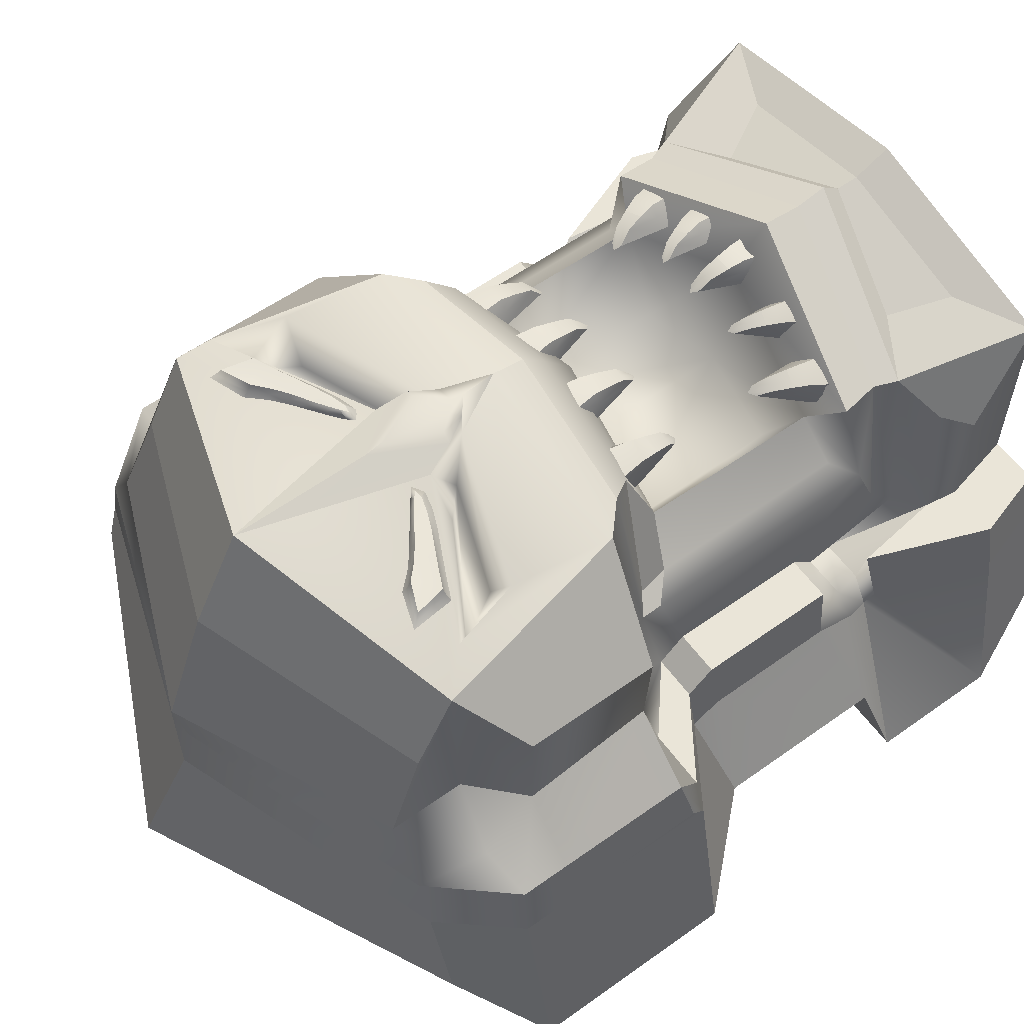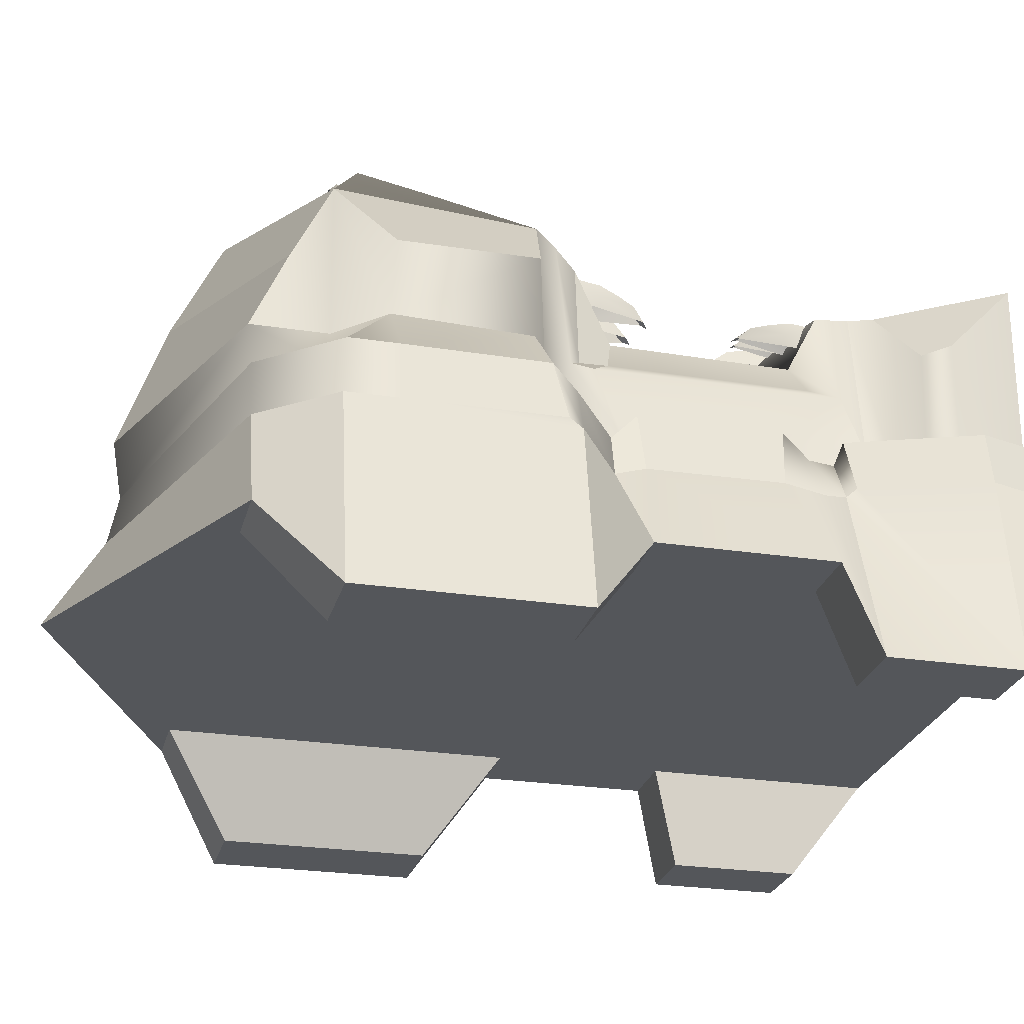
<metadata>
{"format":"obj","ext":"obj","renderer":"f3d","projection":"perspective","resolution":1024,"background":"white","views":[{"elev":59.2,"azim":-126.3,"up":"+Z"},{"elev":-25.5,"azim":-104.0,"up":"+Z"}]}
</metadata>
<code>
g default
v 15.41 135 68.07
v 10.53 135 68.38
v 5.641 134.9 68.15
v 14.36 126.9 68.07
v 10.68 126.9 68.25
v 6.989 126.8 68.12
v 13.8 120.9 66.16
v 10.77 120.8 66.18
v 7.753 120.7 66.2
v 13.21 114.8 63.67
v 10.87 114.7 63.69
v 8.529 114.7 63.71
v 12.69 111 59.34
v 10.93 109.2 57.91
v 9.122 110.9 59.36
v 4.469 126.1 59.6
v 5.449 126.4 63.86
v 2.318 134.2 59.74
v 3.608 134.5 64
v 15.85 126.6 63.78
v 16.78 126.3 59.51
v 17.4 134.8 63.9
v 18.64 134.5 59.62
v 39.48 135.2 62.53
v 34.73 135.1 63.72
v 29.88 135.1 64.39
v 38.28 127.1 62.17
v 34.69 127 63.02
v 31.04 127 63.57
v 37.25 121.2 59.99
v 34.28 121.1 60.56
v 31.32 121.1 61.14
v 36.1 115.3 57.25
v 33.8 115.2 57.7
v 31.5 115.2 58.14
v 34.72 111.8 52.84
v 32.69 110.1 51.64
v 31.22 111.7 53.51
v 26.99 126.9 55.63
v 28.74 126.9 59.65
v 25.06 135 56.71
v 27.11 135 60.67
v 38.96 127.1 57.68
v 39.08 127 53.29
v 40.66 135.2 58.05
v 41.09 135.1 53.61
v -11.7 135 68.38
v -16.58 135 68.07
v -6.807 134.9 68.15
v -11.84 126.9 68.25
v -15.53 126.9 68.07
v -8.156 126.8 68.12
v -11.94 120.8 66.18
v -14.96 120.9 66.16
v -8.92 120.7 66.2
v -12.03 114.7 63.69
v -14.37 114.8 63.67
v -9.696 114.7 63.71
v -12.09 109.2 57.91
v -13.86 111 59.34
v -10.29 110.9 59.36
v -5.636 126.1 59.6
v -6.615 126.4 63.86
v -3.485 134.2 59.74
v -4.775 134.5 64
v -17.95 126.3 59.51
v -17.02 126.6 63.78
v -19.8 134.5 59.62
v -18.56 134.8 63.9
v -35.89 135.1 63.72
v -40.64 135.2 62.53
v -31.04 135.1 64.39
v -35.85 127 63.02
v -39.45 127.1 62.17
v -32.2 127 63.57
v -35.45 121.1 60.56
v -38.42 121.2 59.99
v -32.48 121.1 61.14
v -34.97 115.2 57.7
v -37.26 115.3 57.25
v -32.67 115.2 58.14
v -33.86 110.1 51.64
v -35.89 111.8 52.84
v -32.38 111.7 53.51
v -28.16 126.9 55.63
v -29.9 126.9 59.65
v -26.23 135 56.71
v -28.28 135 60.67
v -40.25 127 53.29
v -40.12 127.1 57.68
v -42.25 135.1 53.61
v -41.82 135.2 58.05
v 22.79 55.25 60.5
v 26.31 56.45 59.12
v 19.1 54.17 61.5
v 21.4 61.45 62.22
v 24.07 62.34 61.21
v 18.63 60.62 63.01
v 19.78 66.39 62.05
v 22.01 67.1 61.31
v 17.55 65.69 62.79
v 18.04 71.39 61.56
v 19.77 71.94 60.99
v 16.32 70.85 62.13
v 15.42 76.5 58.52
v 17.45 75.38 58.77
v 14.82 74.55 59.64
v 14.19 61.85 57.44
v 16.2 61.17 60.29
v 14.1 55.19 56.21
v 16.34 54.58 58.99
v 23.28 64.72 54.43
v 23.88 63.6 57.75
v 26.14 59 52.22
v 26.52 57.8 55.62
v 41.99 57.53 53.09
v 46.41 58.91 51.48
v 37.37 56.28 54.24
v 40.25 64.68 55.07
v 43.61 65.71 53.9
v 36.78 63.72 55.98
v 38.22 70.39 54.87
v 41.02 71.2 54.02
v 35.43 69.58 55.72
v 36.04 76.16 54.31
v 38.2 76.79 53.65
v 33.88 75.53 54.97
v 32.76 82.06 50.8
v 35.3 80.76 51.08
v 32 79.8 52.09
v 31.22 65.15 49.55
v 33.74 64.36 52.84
v 31.1 57.46 48.13
v 33.91 56.76 51.33
v 42.61 68.46 46.07
v 43.36 67.16 49.91
v 46.2 61.85 43.52
v 46.67 60.47 47.44
v -27.26 56.45 59.12
v -23.73 55.25 60.5
v -20.05 54.17 61.5
v -25.02 62.34 61.21
v -22.35 61.45 62.22
v -19.58 60.62 63.01
v -22.96 67.1 61.31
v -20.73 66.39 62.05
v -18.5 65.69 62.79
v -20.71 71.94 60.99
v -18.99 71.39 61.56
v -17.26 70.85 62.13
v -18.39 75.38 58.77
v -16.37 76.5 58.52
v -15.76 74.55 59.64
v -24.23 64.72 54.43
v -15.14 61.85 57.44
v -27.09 59 52.22
v -15.05 55.19 56.21
v -17.15 61.17 60.29
v -17.29 54.58 58.99
v -24.83 63.6 57.75
v -27.46 57.8 55.62
v -47.36 58.91 51.48
v -42.94 57.53 53.09
v -38.32 56.28 54.24
v -44.55 65.71 53.9
v -41.2 64.68 55.07
v -37.73 63.72 55.98
v -41.97 71.2 54.02
v -39.17 70.39 54.87
v -36.38 69.58 55.72
v -39.15 76.79 53.65
v -36.99 76.16 54.31
v -34.83 75.53 54.97
v -36.24 80.76 51.08
v -33.7 82.06 50.8
v -32.94 79.8 52.09
v -43.55 68.46 46.07
v -32.16 65.15 49.55
v -47.15 61.85 43.52
v -32.05 57.46 48.13
v -34.69 64.36 52.84
v -34.86 56.76 51.33
v -44.31 67.16 49.91
v -47.62 60.47 47.44
v -4.379 52.51 65.76
v 0.2342 52.44 66.01
v 4.847 52.51 65.76
v -3.246 59.99 67.33
v 0.2342 59.95 67.47
v 3.715 59.99 67.33
v -2.618 65.97 66.74
v 0.2342 65.97 66.74
v 3.086 65.97 66.74
v -1.973 72.05 65.63
v 0.2342 72.05 65.63
v 2.441 72.05 65.63
v -1.449 76.42 62.37
v 0.2342 78.3 61.37
v 1.917 76.42 62.37
v -5.577 62.27 59.57
v 6.045 62.27 59.57
v -7.467 54.76 58.11
v 7.935 54.76 58.11
v 5.145 61.13 63.45
v 6.742 53.62 61.98
v -4.676 61.13 63.45
v -6.274 53.62 61.98
v 17.21 189.2 75.93
v 28.83 193.1 75.94
v 50.07 203.6 75.95
v 18.12 190.5 77.53
v 28.87 194.4 77.53
v 48.7 204.2 77.54
v 18.79 191.6 78.41
v 28.87 195.3 78.72
v 47.46 204.5 79.82
v 16.32 192.1 78.41
v 25.96 196.7 78.72
v 49.55 214.3 79.84
v 18.44 193.7 78.41
v 26.77 199.5 78.73
v 40.27 210.3 79.84
v 16.87 193.7 77.54
v 25.75 199.9 77.55
v 40.15 211.4 77.57
v 15.54 193.1 75.95
v 24.9 200 75.96
v 39.94 213.1 75.98
v 13.17 191.1 75.94
v 51.54 217.2 75.99
v 50.6 215.7 77.57
v 14.61 192 77.53
v 42.43 207.1 79.37
v 35.73 206 79.37
v 35.32 206.8 77.56
v 34.96 207.7 75.97
v 42.95 200.2 75.95
v 42.06 201.1 77.54
v 41.24 201.5 79.36
v 22.25 196.5 78.47
v 20.93 196.7 77.54
v 19.81 196.4 75.95
v 23.14 190.7 75.93
v 23.58 192.1 77.53
v 23.91 193.2 78.46
v 21.72 193.7 78.47
v 31.02 202.4 79.15
v 30.29 203 77.55
v 29.69 203.4 75.96
v 34.72 196.1 75.94
v 34.38 197.2 77.53
v 34.03 197.9 79.14
v 34.77 201.7 79.15
v -0.1747 1.776 75.19
v 70.55 1.776 59.24
v -0.1747 258 48.53
v 70.55 230.7 39.57
v -0.1747 290 -55.26
v 78.7 242.1 -55.26
v -0.1747 130.6 -55.26
v 78.7 130.4 -55.26
v -0.1747 1.776 -55.26
v 78.7 1.776 -55.26
v -0.1747 60.95 -55.26
v 78.7 75.54 -55.26
v 70.55 1.776 -5.617
v -0.1747 272.6 7.339
v 72.75 242.1 13.52
v -0.1747 50 74.54
v 55.73 61.56 49.41
v 62.53 57.62 18.32
v 62.53 136.1 18.32
v -0.1747 152.5 83.19
v -0.1747 141.9 81.26
v 57.22 152.5 68.34
v 47.54 143.6 68.34
v -0.1747 27.45 75.19
v -0.1747 37.38 73.26
v 57.22 42.68 51.23
v 54.4 50.07 51.23
v 62.94 143.3 19.12
v 65.58 128.3 -5.617
v 65.58 136.3 -13.58
v 65.58 151.5 -5.617
v 62.94 50.38 0.1591
v 65.58 42.94 -5.617
v 65.58 75.54 -13.58
v 65.58 83.51 -5.617
v 72.75 218.2 13.52
v 70.55 218.3 64.45
v -0.1747 242.1 81.22
v 56.3 187.5 76.34
v 7.52 169.5 76.34
v 62.59 209.9 76.34
v 13.54 184.8 76.34
v 47.7 188.6 61.43
v 13.25 175.7 61.43
v 56.84 203.7 61.43
v 22.14 183.6 61.43
v -17.56 189.2 75.93
v -23.49 190.7 75.93
v -23.93 192.1 77.53
v -18.47 190.5 77.53
v -29.18 193.1 75.94
v -35.07 196.1 75.94
v -34.72 197.2 77.53
v -29.22 194.4 77.53
v -24.26 193.2 78.46
v -19.14 191.6 78.41
v -34.38 197.9 79.14
v -29.22 195.3 78.72
v -22.07 193.7 78.47
v -16.67 192.1 78.41
v -35.12 201.7 79.15
v -26.31 196.7 78.72
v -22.6 196.5 78.47
v -18.79 193.7 78.41
v -31.37 202.4 79.15
v -27.12 199.5 78.73
v -21.28 196.7 77.54
v -17.22 193.7 77.54
v -30.64 203 77.55
v -26.1 199.9 77.55
v -20.16 196.4 75.95
v -15.89 193.1 75.95
v -30.04 203.4 75.96
v -25.25 200 75.96
v -51.89 217.2 75.99
v -40.29 213.1 75.98
v -40.5 211.4 77.57
v -50.95 215.7 77.57
v -50.42 203.6 75.95
v -49.05 204.2 77.54
v -40.61 210.3 79.84
v -49.9 214.3 79.84
v -47.81 204.5 79.82
v -13.52 191.1 75.94
v -14.96 192 77.53
v -42.78 207.1 79.37
v -36.08 206 79.37
v -35.67 206.8 77.56
v -35.31 207.7 75.97
v -42.41 201.1 77.54
v -43.3 200.2 75.95
v -41.59 201.5 79.36
v -73.1 242.1 13.52
v -79.04 242.1 -55.26
v -79.04 130.4 -55.26
v -79.04 75.54 -55.26
v -79.04 1.776 -55.26
v -70.9 1.776 -5.617
v -65.93 75.54 -13.58
v -65.93 42.94 -5.617
v -73.1 218.2 13.52
v -65.93 151.5 -5.617
v -65.93 136.3 -13.58
v -56.08 61.56 49.41
v -62.88 57.62 18.32
v -62.88 136.1 18.32
v -70.9 1.776 59.24
v -70.9 230.7 39.57
v -63.29 50.38 0.1591
v -65.93 83.51 -5.617
v -65.93 128.3 -5.617
v -63.29 143.3 19.12
v -47.89 143.6 68.34
v -57.57 152.5 68.34
v -57.57 42.68 51.23
v -54.75 50.07 51.23
v -13.6 175.7 61.43
v -48.05 188.6 61.43
v -57.19 203.7 61.43
v -22.48 183.6 61.43
v -70.9 218.3 64.45
v -56.65 187.5 76.34
v -7.869 169.5 76.34
v -62.94 209.9 76.34
v -13.89 184.8 76.34
v -0.1747 163.3 81.86
v -0.1747 167.4 82.82
v 3.594 170.8 82.82
v 5.494 167.8 81.73
v 7.505 175.5 82.82
v 10.64 175.8 81.28
v -0.1747 191 82.82
v -0.1747 197.6 81.36
v -7.854 175.5 82.82
v -10.99 175.8 81.28
v -3.944 170.8 82.82
v -5.844 167.8 81.73
v 88.33 220 -5.617
v 88.33 203.6 13.52
v 85.66 160.5 13.52
v 85.66 153.1 -13.58
v 95.55 153.1 -86.17
v 95.55 220 -86.17
v 85.66 158.5 39.99
v 85.66 201.5 39.99
v -88.68 220 -5.617
v -95.9 220 -86.17
v -95.9 153.1 -86.17
v -86.01 153.1 -13.58
v -86.01 160.5 13.52
v -88.68 203.6 13.52
v -86.01 158.5 39.99
v -86.01 201.5 39.99
v 84.9 25.15 -86.17
v 76.11 25.15 -5.617
v 84.9 67.28 -86.17
v 64.22 67.28 -13.58
v 74.48 35.63 -5.617
v 76.11 25.15 34.03
v 67.67 31.7 34.03
v -74.83 35.63 -5.617
v -76.46 25.15 -5.617
v -64.57 67.28 -13.58
v -85.25 67.28 -86.17
v -85.25 25.15 -86.17
v -76.46 25.15 34.03
v -68.02 31.7 34.03
v 44.03 66.93 37.03
v -0.1747 62.56 61.09
v 44.03 125.4 37.86
v -0.1747 124.2 61.98
v 55.59 65.29 23.61
v 55.61 129.7 23.89
v -0.1747 134 73.32
v 42.19 135.9 64.14
v 57.02 139.2 22.83
v -44.38 125.4 37.86
v -44.38 66.93 37.03
v -55.96 129.7 23.89
v -55.94 65.29 23.61
v -42.54 135.9 64.14
v -57.37 139.2 22.83
v 99.92 242.1 -55.26
v -0.1747 290 -55.26
v 107.8 25.15 -86.17
v 107.8 67.28 -86.17
v 121.3 153.1 -86.17
v 121.3 220 -86.17
v 99.92 75.54 -55.26
v 99.92 130.4 -55.26
v -100.3 242.1 -55.26
v -108.1 67.28 -86.17
v -108.1 25.15 -86.17
v -121.7 220 -86.17
v -121.7 153.1 -86.17
v -100.3 130.4 -55.26
v -100.3 75.54 -55.26
v 99.92 1.776 -55.26
v -100.3 1.776 -55.26
v -0.1747 13.43 69.65
v 46.74 13.43 59.07
v 37.9 31.03 53.76
v -0.1747 20.92 69.65
v -38.25 31.03 53.76
v -47.09 13.43 59.07
v -0.1747 269.5 -11.17
v -0.1747 272.6 -26.54
v 89.58 242.1 -24.41
v 84.82 242.1 -5.617
v 78.05 67.28 -13.58
v 82.75 65.89 -25.93
v 83.37 62.55 -22.98
v 78.3 63.97 -5.617
v 97.03 25.15 -23.01
v 93.29 25.15 -5.617
v 105.5 218.8 -5.617
v 108.8 220 -24.27
v 108.8 203.6 -24.27
v 105.5 203.6 -5.617
v 108.8 156.6 -24.27
v 105.5 160.4 -5.941
v 108.8 152.6 -27.28
v 104.6 153.1 -13.58
v 83.68 72.35 -26.51
v 79.75 75.54 -13.58
v 80.03 83.51 -5.617
v 83.28 84.85 -23.77
v 79.73 136.3 -13.58
v 83.95 136.5 -27.28
v 83.28 127 -24.16
v 80.03 128.3 -5.617
v -85.17 242.1 -5.617
v -89.93 242.1 -24.41
v -83.72 62.55 -22.98
v -78.64 63.97 -5.617
v -93.64 25.15 -5.617
v -97.38 25.15 -23.01
v -83.1 65.89 -25.93
v -78.4 67.28 -13.58
v -105 153.1 -13.58
v -109.1 152.6 -27.28
v -109.1 156.6 -24.27
v -105.9 160.4 -5.941
v -109.1 203.6 -24.27
v -105.9 203.6 -5.617
v -109.1 220 -24.27
v -105.9 218.8 -5.617
v -83.63 127 -24.16
v -80.38 128.3 -5.617
v -80.38 83.51 -5.617
v -83.63 84.85 -23.77
v -84.3 136.5 -27.28
v -80.08 136.3 -13.58
v -80.1 75.54 -13.58
v -84.03 72.35 -26.51
v 86.18 1.776 -5.617
v 89.58 1.776 -23.14
v -89.93 1.776 -23.14
v -86.53 1.776 -5.617
v 28.96 68.55 9.12
v -0.1747 65.64 15.49
v 30.14 122.6 9.935
v -0.1747 121.8 16.21
v -30.49 122.6 9.935
v -29.31 68.55 9.12
g Tiki_Statue:polySurface19
f 1 2 5 4
f 2 3 6 5
f 4 5 8 7
f 5 6 9 8
f 7 8 11 10
f 8 9 12 11
f 10 11 14 13
f 11 12 15 14
f 16 15 12 17
f 18 16 17 19
f 17 12 9 6
f 19 17 6 3
f 13 21 20 10
f 21 23 22 20
f 10 20 4 7
f 20 22 1 4
f 24 25 28 27
f 25 26 29 28
f 27 28 31 30
f 28 29 32 31
f 30 31 34 33
f 31 32 35 34
f 33 34 37 36
f 34 35 38 37
f 39 38 35 40
f 41 39 40 42
f 40 35 32 29
f 42 40 29 26
f 36 44 43 33
f 44 46 45 43
f 33 43 27 30
f 43 45 24 27
f 48 51 50 47
f 47 50 52 49
f 51 54 53 50
f 50 53 55 52
f 54 57 56 53
f 53 56 58 55
f 57 60 59 56
f 56 59 61 58
f 62 63 58 61
f 64 65 63 62
f 63 52 55 58
f 65 49 52 63
f 60 57 67 66
f 66 67 69 68
f 57 54 51 67
f 67 51 48 69
f 71 74 73 70
f 70 73 75 72
f 74 77 76 73
f 73 76 78 75
f 77 80 79 76
f 76 79 81 78
f 80 83 82 79
f 79 82 84 81
f 85 86 81 84
f 87 88 86 85
f 86 75 78 81
f 88 72 75 86
f 83 80 90 89
f 89 90 92 91
f 80 77 74 90
f 90 74 71 92
f 94 97 96 93
f 93 96 98 95
f 97 100 99 96
f 96 99 101 98
f 100 103 102 99
f 99 102 104 101
f 103 106 105 102
f 102 105 107 104
f 108 109 104 107
f 110 111 109 108
f 109 98 101 104
f 111 95 98 109
f 106 103 113 112
f 112 113 115 114
f 103 100 97 113
f 113 97 94 115
f 117 120 119 116
f 116 119 121 118
f 120 123 122 119
f 119 122 124 121
f 123 126 125 122
f 122 125 127 124
f 126 129 128 125
f 125 128 130 127
f 131 132 127 130
f 133 134 132 131
f 132 121 124 127
f 134 118 121 132
f 129 126 136 135
f 135 136 138 137
f 126 123 120 136
f 136 120 117 138
f 139 140 143 142
f 140 141 144 143
f 142 143 146 145
f 143 144 147 146
f 145 146 149 148
f 146 147 150 149
f 148 149 152 151
f 149 150 153 152
f 155 153 150 158
f 157 155 158 159
f 158 150 147 144
f 159 158 144 141
f 151 154 160 148
f 154 156 161 160
f 148 160 142 145
f 160 161 139 142
f 162 163 166 165
f 163 164 167 166
f 165 166 169 168
f 166 167 170 169
f 168 169 172 171
f 169 170 173 172
f 171 172 175 174
f 172 173 176 175
f 178 176 173 181
f 180 178 181 182
f 181 173 170 167
f 182 181 167 164
f 174 177 183 171
f 177 179 184 183
f 171 183 165 168
f 183 184 162 165
f 185 186 189 188
f 186 187 190 189
f 188 189 192 191
f 189 190 193 192
f 191 192 195 194
f 192 193 196 195
f 194 195 198 197
f 195 196 199 198
f 201 199 196 204
f 203 201 204 205
f 204 196 193 190
f 205 204 190 187
f 197 200 206 194
f 200 202 207 206
f 194 206 188 191
f 206 207 185 188
f 208 243 244 211
f 209 250 251 212
f 211 244 245 214
f 212 251 252 215
f 214 245 246 217
f 215 252 253 218
f 217 246 240 220
f 218 253 247 221
f 220 240 241 223
f 221 247 248 224
f 223 241 242 226
f 224 248 249 227
f 230 228 225 231
f 210 230 231 213
f 231 225 222 219
f 213 231 219 216
f 226 229 232 223
f 229 208 211 232
f 223 232 217 220
f 232 211 214 217
f 233 219 222 234
f 235 234 222 225
f 236 235 225 228
f 238 237 210 213
f 239 238 213 216
f 233 239 216 219
f 240 221 224 241
f 242 241 224 227
f 244 243 209 212
f 245 244 212 215
f 246 245 215 218
f 240 246 218 221
f 247 234 235 248
f 249 248 235 236
f 251 250 237 238
f 252 251 238 239
f 253 252 239 233
f 247 253 233 234
f 258 259 261 260
f 264 265 263 262
f 260 261 265 264
f 514 513 515 516
f 421 425 426 423
f 256 257 268 267
f 281 272 282
f 272 271 282
f 282 271 288
f 285 288 271
f 273 274 276 275
f 275 276 281 284
f 278 277 279 280
f 280 279 286 285
f 453 454 455 456
f 297 296 298 299
f 412 408 411 413
f 397 393 392 398
f 278 280 270 269
f 428 427 424 423
f 280 285 271 270
f 429 428 423 426
f 281 282 283 284
f 285 286 287 288
f 290 289 268 257
f 291 290 257 256
f 273 275 292 293
f 275 290 294 292
f 290 291 295 294
f 293 292 296 297
f 292 294 298 296
f 294 295 299 298
f 295 293 297 299
f 300 303 302 301
f 304 307 306 305
f 303 309 308 302
f 307 311 310 306
f 309 313 312 308
f 311 315 314 310
f 313 317 316 312
f 315 319 318 314
f 317 321 320 316
f 319 323 322 318
f 321 325 324 320
f 323 327 326 322
f 328 331 330 329
f 332 333 331 328
f 331 335 334 330
f 333 336 335 331
f 325 321 338 337
f 337 338 303 300
f 321 317 313 338
f 338 313 309 303
f 339 340 334 335
f 341 330 334 340
f 342 329 330 341
f 343 333 332 344
f 345 336 333 343
f 339 335 336 345
f 316 320 323 319
f 324 327 323 320
f 302 307 304 301
f 308 311 307 302
f 312 315 311 308
f 316 319 315 312
f 318 322 341 340
f 326 342 341 322
f 306 343 344 305
f 310 345 343 306
f 314 339 345 310
f 318 340 339 314
f 258 260 348 347
f 264 262 350 349
f 260 264 349 348
f 514 516 517 518
f 431 430 432 433
f 256 267 346 361
f 365 364 359
f 359 364 358
f 364 363 358
f 362 358 363
f 273 367 366 274
f 367 355 365 366
f 278 369 368 277
f 369 362 353 368
f 453 456 457 458
f 370 373 372 371
f 419 420 414 415
f 405 406 404 403
f 278 269 357 369
f 434 430 424 427
f 369 357 358 362
f 435 432 430 434
f 365 355 356 364
f 362 363 352 353
f 374 361 346 354
f 291 256 361 374
f 273 376 375 367
f 367 375 377 374
f 374 377 378 291
f 376 370 371 375
f 375 371 372 377
f 377 372 373 378
f 378 373 370 376
f 379 380 389 390
f 380 379 382 381
f 381 382 384 383
f 383 384 386 385
f 385 386 388 387
f 387 388 390 389
f 385 380 381 383
f 385 387 389 380
f 273 293 382 379
f 293 295 384 382
f 295 291 386 384
f 291 378 388 386
f 378 376 390 388
f 376 273 379 390
f 268 289 392 391
f 284 283 394 393
f 261 259 396 395
f 275 284 393 397
f 289 290 398 392
f 290 275 397 398
f 347 348 401 400
f 356 355 403 402
f 354 346 399 404
f 367 374 406 405
f 374 354 404 406
f 355 367 405 403
f 263 265 409 407
f 287 286 411 410
f 255 266 408 412
f 286 279 413 411
f 279 255 412 413
f 353 352 416 414
f 349 350 418 417
f 360 368 420 419
f 368 353 414 420
f 351 360 419 415
f 269 270 421 422
f 270 271 425 421
f 271 272 426 425
f 276 274 427 428
f 281 276 428 429
f 272 281 429 426
f 357 269 422 431
f 359 358 433 432
f 358 357 431 433
f 274 366 434 427
f 365 359 432 435
f 366 365 435 434
f 259 258 437 436
f 407 409 439 438
f 395 396 441 440
f 265 261 443 442
f 258 347 444 437
f 417 418 446 445
f 400 401 448 447
f 348 349 450 449
f 261 395 440 443
f 396 259 436 441
f 347 400 447 444
f 401 348 449 448
f 263 407 438 451
f 409 265 442 439
f 349 417 445 450
f 418 350 452 446
f 254 255 454 453
f 255 279 455 454
f 279 277 456 455
f 277 368 457 456
f 368 360 458 457
f 360 254 453 458
f 459 460 486 485
f 460 459 462 461
f 461 462 469 470
f 463 464 477 478
f 464 463 466 465
f 465 466 468 467
f 467 468 509 510
f 470 469 472 471
f 471 472 474 473
f 473 474 476 475
f 475 476 481 482
f 478 477 480 479
f 479 480 483 484
f 482 481 484 483
f 485 486 499 500
f 487 488 492 491
f 488 487 490 489
f 489 490 511 512
f 491 492 507 508
f 493 494 505 506
f 494 493 496 495
f 495 496 498 497
f 497 498 500 499
f 501 502 506 505
f 502 501 504 503
f 503 504 508 507
f 460 461 436 437
f 439 464 438
f 467 438 465
f 438 464 465
f 470 471 441
f 441 471 440
f 440 471 475
f 471 473 475
f 477 442 480
f 442 443 480
f 482 483 443
f 480 443 483
f 460 437 444 486
f 445 446 491
f 490 487 446
f 487 491 446
f 499 447 497
f 447 448 497
f 448 494 497
f 494 495 497
f 505 449 501
f 449 450 501
f 508 504 450
f 504 501 450
f 482 443 440 475
f 436 461 470 441
f 486 444 447 499
f 449 505 494 448
f 467 510 451 438
f 442 477 464 439
f 508 450 445 491
f 452 511 490 446
f 267 268 462 459
f 410 411 466 463
f 411 408 468 466
f 391 392 472 469
f 392 393 474 472
f 393 394 476 474
f 288 287 478 479
f 283 282 484 481
f 282 288 479 484
f 346 267 459 485
f 415 414 488 489
f 414 416 492 488
f 402 403 496 493
f 403 404 498 496
f 404 399 500 498
f 363 364 502 503
f 364 356 506 502
f 352 363 503 507
f 394 283 481 476
f 268 391 469 462
f 399 346 485 500
f 356 402 493 506
f 408 266 509 468
f 287 410 463 478
f 416 352 507 492
f 351 415 489 512
f 422 421 513 514
f 421 423 515 513
f 423 424 516 515
f 424 430 517 516
f 430 431 518 517
f 431 422 514 518

</code>
